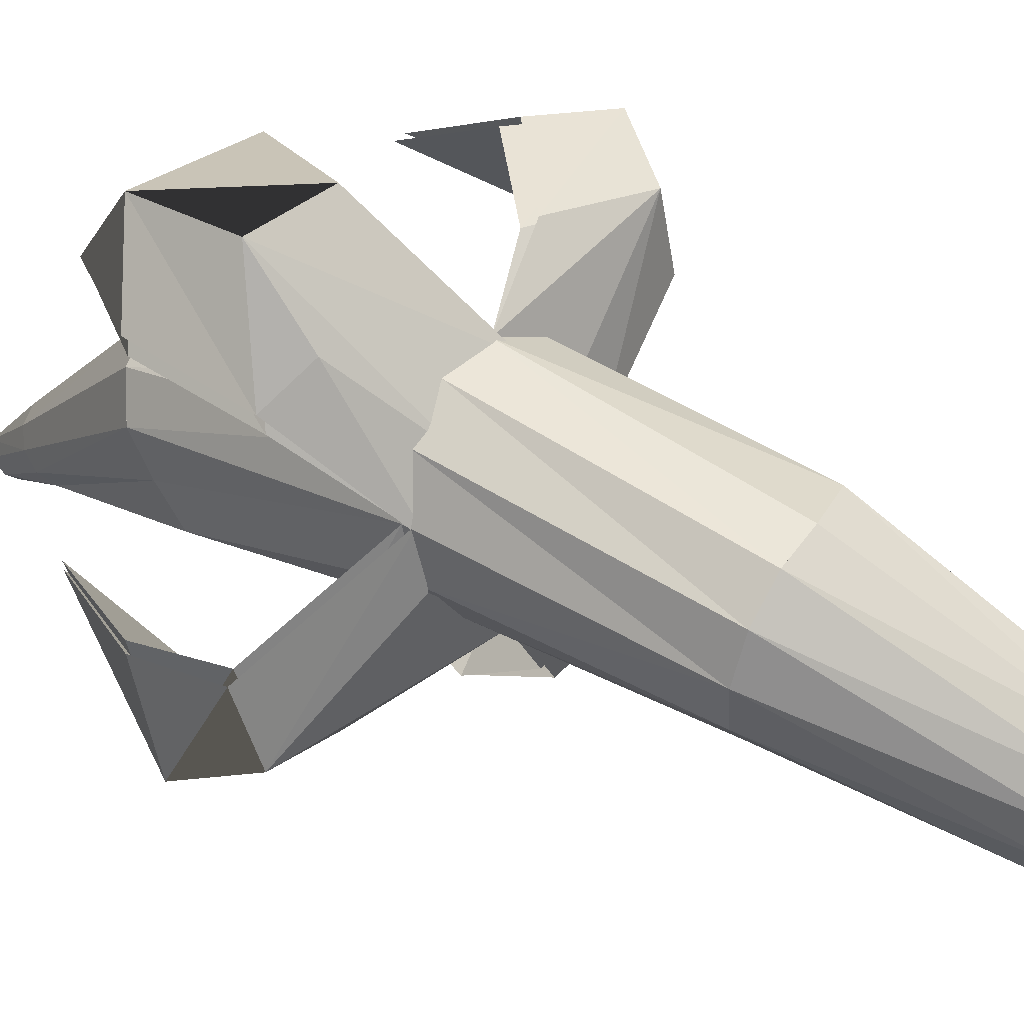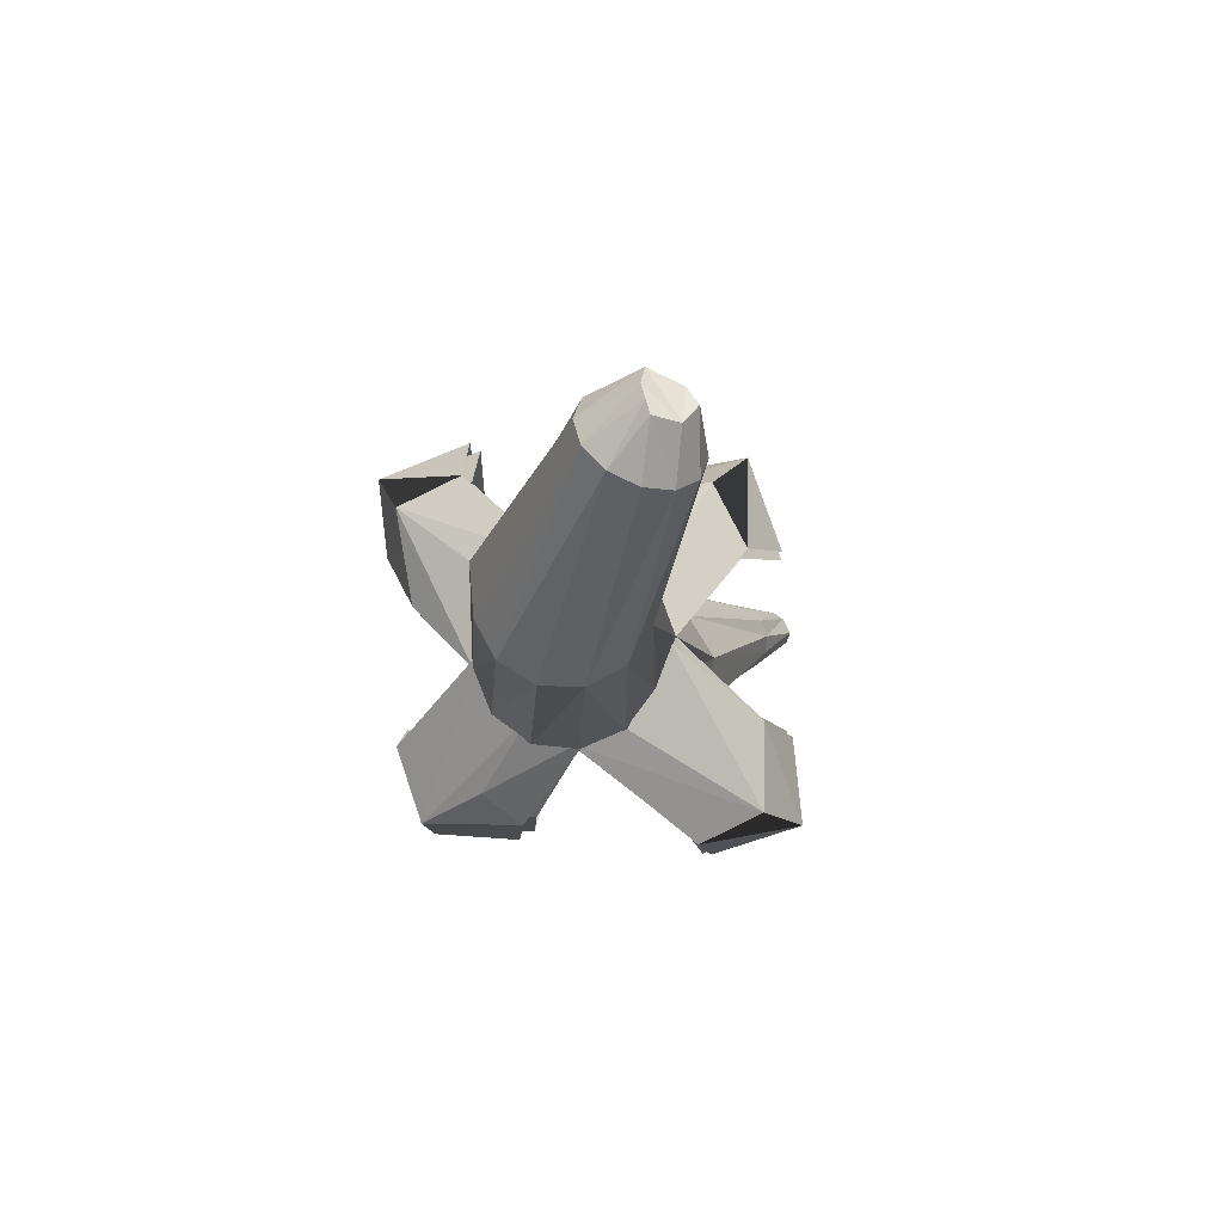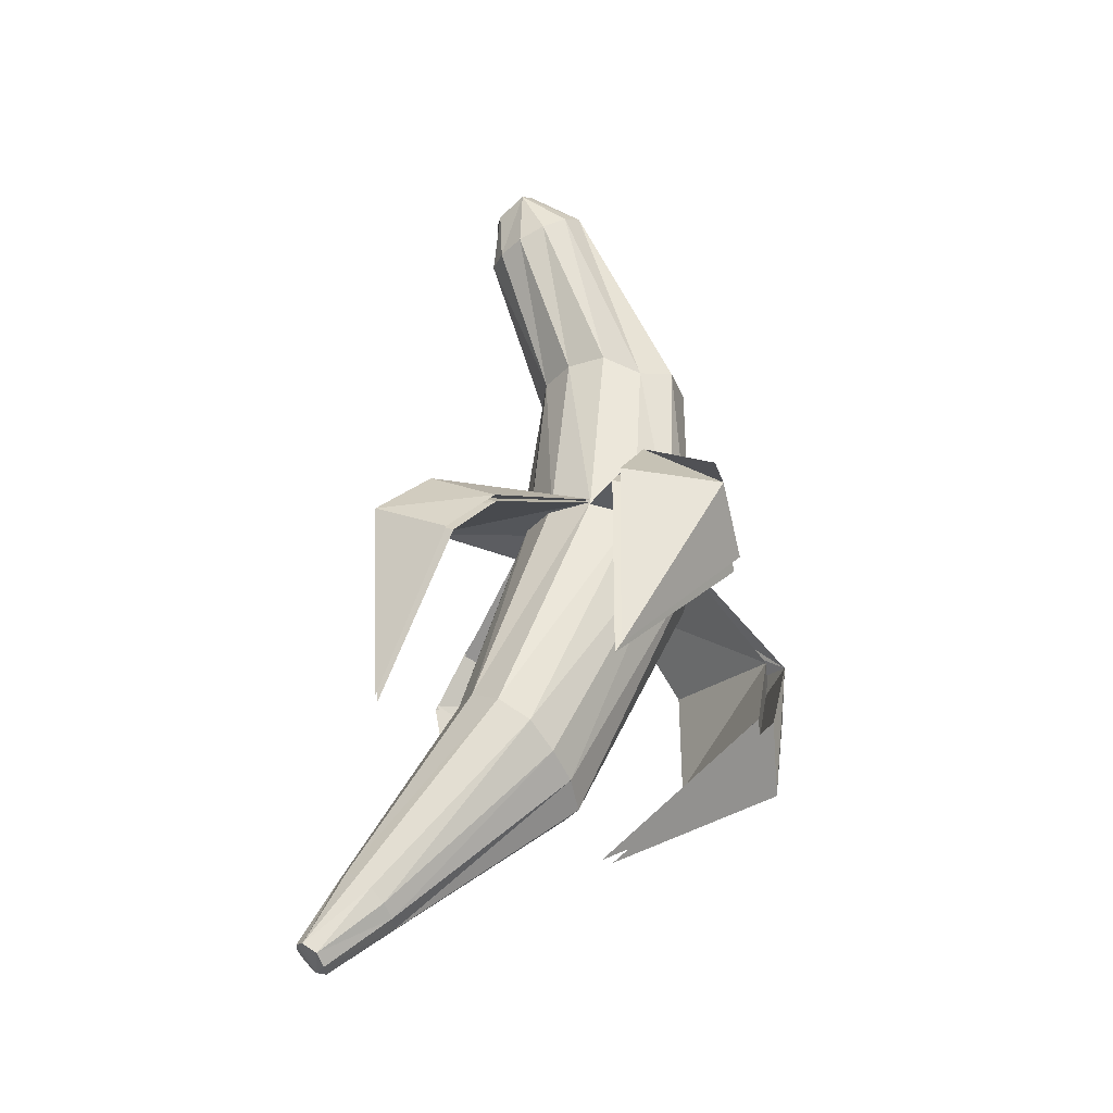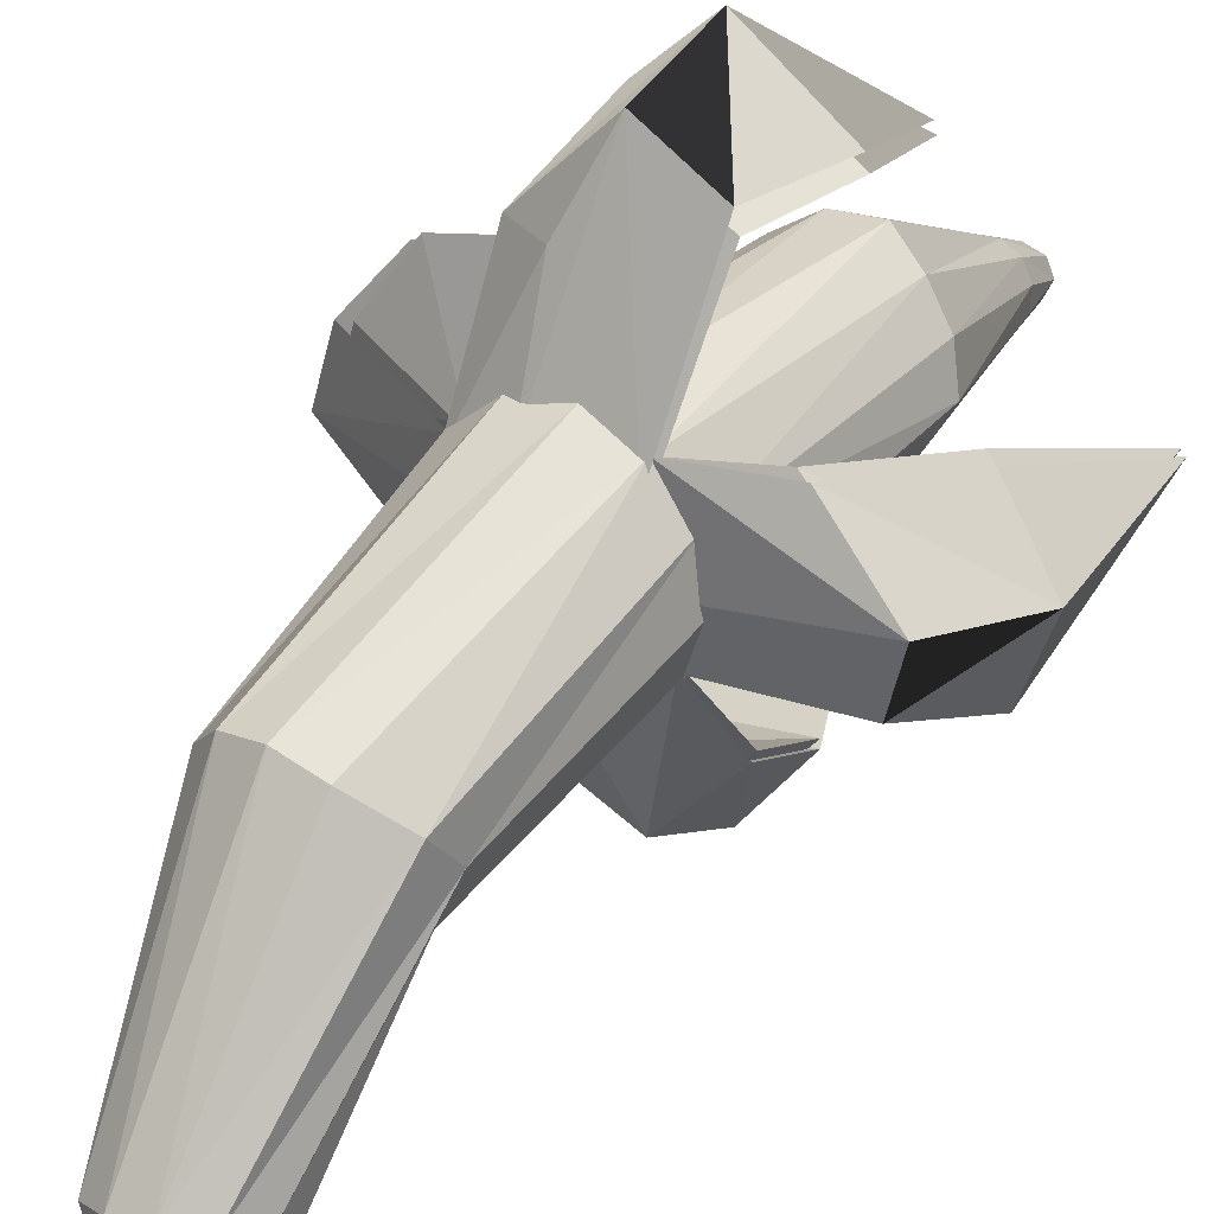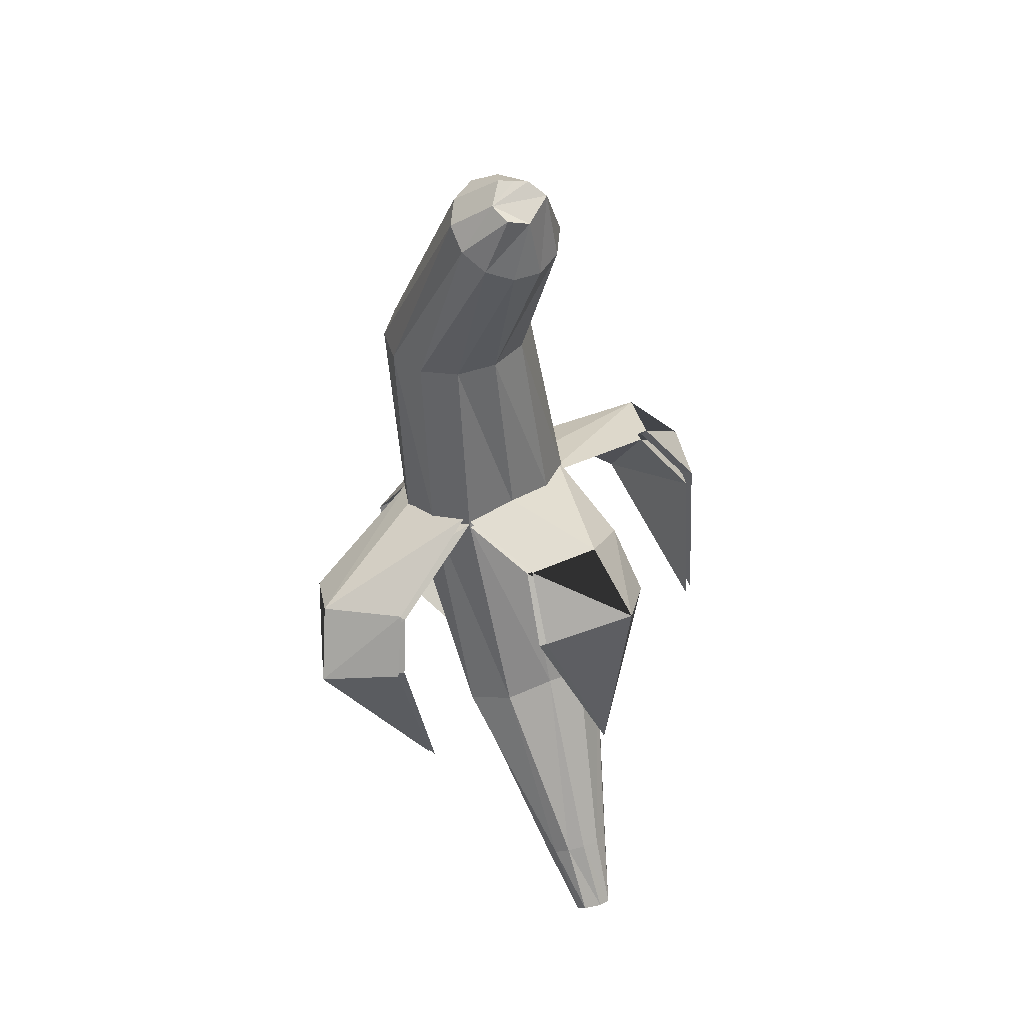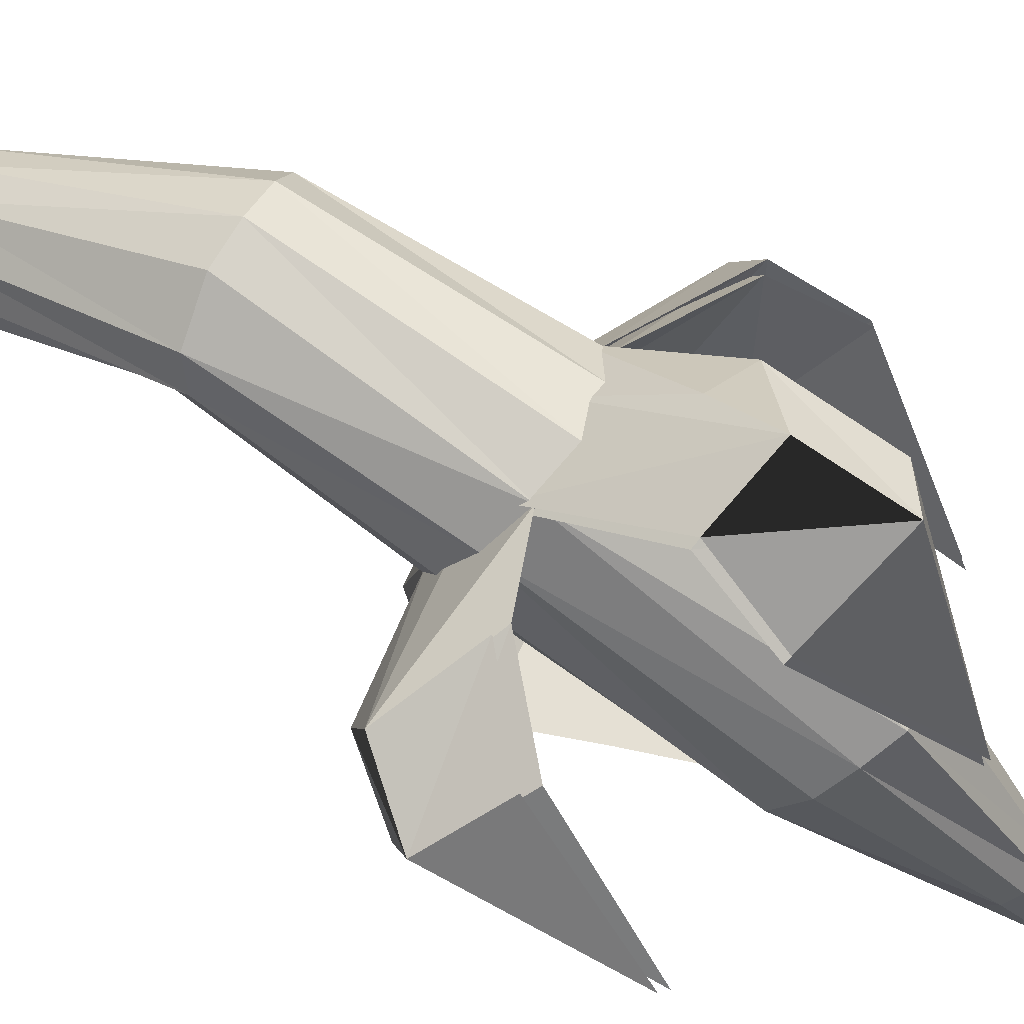
<metadata>
{"format":"obj","ext":"obj","renderer":"f3d","projection":"perspective","resolution":1024,"background":"white","views":[{"elev":48.6,"azim":119.5,"up":"+Z"},{"elev":70.4,"azim":64.6,"up":"+Y"},{"elev":-29.3,"azim":-93.7,"up":"+Y"},{"elev":61.2,"azim":-149.7,"up":"+Z"},{"elev":43.7,"azim":166.2,"up":"+Y"},{"elev":79.5,"azim":-63.4,"up":"+Z"}]}
</metadata>
<code>
v 0.0133 0.1091 -0.006575
v 0.0112 0.1118 -0.0009133
v 0.002575 0.1192 -0.006696
v 0.006317 0.1131 0.003394
v -4.105e-05 0.1125 0.005193
v -0.0007164 0.1188 -0.007329
v -0.006171 0.1103 0.004001
v -0.003681 0.1186 -0.007862
v -0.01043 0.107 0.0001382
v -0.007215 0.1161 -0.01039
v -0.01168 0.1035 -0.00536
v -0.00958 0.1007 -0.01102
v -0.004697 0.09947 -0.01533
v 0.001662 0.1 -0.01713
v -0.002075 0.1133 -0.01576
v 0.007792 0.1023 -0.01594
v 0.01205 0.1056 -0.01207
v 0.002799 0.1148 -0.01614
v 0.00515 0.1162 -0.01157
v 0.02494 0.06354 0.007777
v 0.0133 0.1091 -0.006575
v 0.01205 0.1056 -0.01207
v 0.02539 0.06336 0.01688
v 0.0112 0.1118 -0.0009133
v 0.02124 0.06362 0.025
v 0.006317 0.1131 0.003394
v 0.0136 0.06424 0.02995
v -4.114e-05 0.1125 0.005193
v -0.006814 0.06378 0.02625
v -0.006172 0.1103 0.004001
v -0.01037 0.06137 0.01818
v -0.01043 0.107 0.0001383
v -0.008912 0.06658 0.009492
v -0.01168 0.1035 -0.00536
v -0.004762 0.06633 0.001376
v -0.00958 0.1007 -0.01102
v 0.00287 0.06571 -0.003575
v -0.004697 0.09947 -0.01533
v 0.001662 0.1 -0.01713
v 0.01194 0.06489 -0.004035
v 0.007792 0.1023 -0.01594
v 0.02002 0.0641 0.0001206
v 0.004533 0.06505 0.03041
v 0.0232 0.01474 0.007265
v 0.02539 0.06336 0.01688
v 0.02494 0.06354 0.007777
v 0.01586 0.008696 0.02579
v 0.02124 0.06362 0.025
v 0.006113 0.008358 0.03038
v 0.0136 0.06424 0.02995
v -0.004509 0.01011 0.02987
v 0.004533 0.06505 0.03041
v -0.006814 0.06378 0.02625
v -0.01316 0.01348 0.0244
v -0.01037 0.06137 0.01818
v -0.01644 0.02127 0.00538
v -0.008912 0.06658 0.009492
v -0.004762 0.06633 0.001376
v -0.01019 0.0236 -0.00308
v 0.002871 0.06571 -0.003575
v -0.0004438 0.02394 -0.007672
v 0.01194 0.06489 -0.004035
v 0.0112 0.0218 -0.01009
v 0.02002 0.0641 0.0001208
v 0.01883 0.01883 -0.0017
v -0.01753 0.01756 0.01544
v 0.02211 0.01103 0.01733
v 0.01142 -0.03952 -0.01178
v 0.02211 0.01103 0.01733
v 0.0232 0.01474 0.007265
v 0.0093 -0.04519 -0.004959
v 0.01586 0.008695 0.02578
v 0.003063 -0.049 0.0004948
v 0.006113 0.008357 0.03038
v -0.00562 -0.04993 0.003116
v -0.004509 0.01011 0.02987
v -0.0131 -0.04622 0.0009396
v -0.01316 0.01347 0.0244
v -0.02356 -0.03701 -0.008369
v -0.01753 0.01756 0.01544
v -0.02144 -0.03135 -0.01519
v -0.01644 0.02127 0.005379
v -0.01521 -0.02754 -0.02065
v -0.01019 0.0236 -0.00308
v -0.0004439 0.02394 -0.007673
v -0.006522 -0.0266 -0.02327
v 0.0112 0.0218 -0.01009
v 0.004594 -0.02863 -0.02458
v 0.01883 0.01882 -0.0017
v 0.01308 -0.03325 -0.01827
v -0.01953 -0.04232 -0.003291
v -0.002089 -0.0741 -0.04183
v 0.0093 -0.04519 -0.004959
v 0.01142 -0.03952 -0.01178
v -0.00308 -0.07687 -0.03892
v 0.003063 -0.049 0.0004947
v -0.005941 -0.07879 -0.03661
v -0.00562 -0.04993 0.003116
v -0.009906 -0.07935 -0.03554
v -0.0131 -0.04622 0.0009397
v -0.01391 -0.07839 -0.03599
v -0.01953 -0.04232 -0.003291
v -0.01689 -0.07617 -0.03783
v -0.02356 -0.03701 -0.008369
v -0.01704 -0.07052 -0.0435
v -0.02144 -0.03135 -0.01519
v -0.01418 -0.0686 -0.04581
v -0.01521 -0.02754 -0.02065
v -0.01022 -0.06804 -0.04688
v -0.006522 -0.0266 -0.02327
v -0.00621 -0.069 -0.04643
v 0.004595 -0.02863 -0.02458
v -0.003235 -0.07122 -0.04459
v 0.01308 -0.03325 -0.01827
v -0.01803 -0.07329 -0.04058
v -0.009564 -0.08912 -0.04906
v -0.005941 -0.07879 -0.03661
v -0.00308 -0.07687 -0.03892
v -0.009906 -0.07935 -0.03554
v -0.01374 -0.08894 -0.04948
v -0.01391 -0.07839 -0.03599
v -0.0162 -0.08683 -0.05094
v -0.01689 -0.07617 -0.03783
v -0.01803 -0.07329 -0.04058
v -0.0156 -0.08472 -0.05399
v -0.01704 -0.07052 -0.0435
v -0.01418 -0.0686 -0.04581
v -0.01022 -0.06804 -0.04688
v -0.01295 -0.08399 -0.05531
v -0.006211 -0.069 -0.04643
v -0.008713 -0.08396 -0.05528
v -0.003235 -0.07122 -0.04459
v -0.007265 -0.08563 -0.05365
v -0.00209 -0.0741 -0.04183
v -0.007824 -0.08824 -0.05136
v -0.01572 0.02229 0.006689
v 0.0007182 0.02374 -0.03191
v -0.02418 0.01772 -0.01669
v -0.01468 0.02726 -0.03108
v -0.02098 0.01507 -0.04327
v -0.0284 0.006814 -0.02736
v -0.0003385 0.008684 -0.04167
v -0.01627 -0.02885 -0.04149
v 0.0008365 0.02489 -0.005663
v 0.01247 0.02223 -0.006751
v -0.01644 0.02127 0.00538
v 0.001542 0.02182 -0.03004
v -0.02399 0.0161 -0.01641
v -0.01425 0.02537 -0.02913
v -0.02074 0.01264 -0.04134
v -0.02799 0.006247 -0.02573
v 0.001123 0.007603 -0.04096
v -0.01625 -0.03063 -0.04104
v 0.001582 0.02237 -0.003179
v 0.0138 0.02076 -0.004348
v -0.004509 0.01011 0.02987
v -0.04175 0.02002 0.015
v -0.02385 0.006891 0.03562
v -0.04234 0.01679 0.03047
v -0.05536 0.003862 0.03012
v -0.04121 -0.005924 0.03515
v -0.05294 0.00809 0.008768
v -0.05505 -0.03444 0.008153
v -0.01567 0.01841 0.01726
v -0.01561 0.02195 0.005706
v -0.004509 0.01011 0.02987
v -0.03986 0.01849 0.01359
v -0.02125 0.005337 0.03468
v -0.0404 0.01513 0.02944
v -0.05348 0.001632 0.02905
v -0.03879 -0.00813 0.03417
v -0.05109 0.006074 0.007181
v -0.05374 -0.03584 0.006949
v -0.01312 0.01736 0.0159
v -0.01313 0.02102 0.004068
v 0.02168 0.01552 0.01503
v -0.002375 -0.01263 0.05056
v 0.02664 -0.008721 0.03311
v 0.0147 -0.01722 0.05249
v 0.01279 -0.0376 0.04986
v 0.02342 -0.03278 0.03342
v -0.01033 -0.03003 0.04594
v -0.005284 -0.06176 0.01041
v 0.01153 0.01478 0.02325
v 0.01764 -0.004094 0.03875
v -0.005814 0.01433 0.02713
v 0.02143 0.01461 0.01573
v -0.003603 -0.01209 0.0461
v 0.02653 -0.007452 0.02978
v 0.01435 -0.01658 0.04948
v 0.01245 -0.03741 0.04638
v 0.02332 -0.03212 0.02964
v -0.01126 -0.02966 0.04253
v -0.006036 -0.06147 0.008002
v -0.006514 0.01438 0.02601
v 0.0112 0.0218 -0.01009
v 0.04557 -0.002511 0.002701
v 0.03031 0.004477 -0.02157
v 0.04633 0.003433 -0.01236
v 0.049 -0.01268 -0.02166
v 0.03229 -0.008093 -0.02773
v 0.04652 -0.02011 -0.0006247
v 0.02445 -0.04859 -0.02219
v 0.02111 0.01528 0.006354
v 0.02211 0.01103 0.01733
v 0.01228 0.02254 -0.008536
v 0.04817 -0.001841 0.001893
v 0.03144 0.00567 -0.02159
v 0.049 0.003962 -0.0128
v 0.05196 -0.01173 -0.02183
v 0.03395 -0.00847 -0.02826
v 0.04768 -0.01938 -0.002024
v 0.02582 -0.04738 -0.02206
v 0.02345 0.01585 0.006873
v 0.02114 0.0132 0.01789
f 3 2 1
f 3 4 2
f 6 5 4
f 8 7 5
f 10 9 7
f 10 11 9
f 10 12 11
f 10 13 12
f 15 14 13
f 15 16 14
f 18 17 16
f 19 1 17
f 1 2 4 5 7 9 11 12 13 14 16 17
f 18 19 17
f 6 3 19
f 8 6 19
f 10 8 19
f 15 10 19
f 18 15 19
f 1 19 3
f 15 18 16
f 10 15 13
f 8 10 7
f 6 8 5
f 3 6 4
f 22 21 20
f 21 24 23
f 24 26 25
f 26 28 27
f 28 30 29
f 30 32 31
f 32 34 33
f 34 36 35
f 36 38 37
f 38 39 37
f 39 41 40
f 41 22 42
f 33 35 37
f 41 39 38 36 34 32 30 28 26 24 21 22
f 31 29 30
f 43 29 31
f 28 43 27
f 27 43 31
f 26 27 25
f 25 27 31
f 23 25 31
f 24 25 23
f 21 23 20
f 20 23 31
f 22 20 42
f 42 20 31
f 41 42 40
f 40 42 31
f 39 40 37
f 37 40 31
f 33 31 32
f 37 31 33
f 35 33 34
f 37 35 36
f 29 43 28
f 46 45 44
f 45 48 47
f 48 50 49
f 50 52 51
f 52 53 51
f 53 55 54
f 55 57 56
f 57 58 56
f 58 60 59
f 60 62 61
f 62 64 63
f 64 46 65
f 56 59 61
f 64 62 60 58 57 52 50 48 45 46
f 55 66 54
f 56 66 55
f 54 66 56
f 53 54 51
f 51 54 56
f 49 51 56
f 51 49 50
f 47 49 56
f 49 47 48
f 67 47 56
f 45 67 44
f 47 67 45
f 44 67 56
f 46 44 65
f 65 44 56
f 64 65 63
f 63 65 56
f 62 63 61
f 61 63 56
f 60 61 59
f 58 59 56
f 57 55 53
f 57 53 52
f 137 140 139
f 140 138 139
f 136 144 139
f 142 140 137
f 141 138 140
f 142 143 140
f 140 143 141
f 139 145 137
f 138 136 139
f 144 145 139
f 157 160 159
f 160 158 159
f 156 164 159
f 162 160 157
f 161 158 160
f 162 163 160
f 160 163 161
f 159 165 157
f 158 156 159
f 164 165 159
f 177 180 179
f 180 178 179
f 185 184 179
f 182 180 177
f 181 178 180
f 182 183 180
f 180 183 181
f 179 186 177
f 178 185 179
f 184 186 179
f 185 176 184
f 178 176 185
f 207 210 209
f 210 208 209
f 206 214 209
f 212 210 207
f 211 208 210
f 212 213 210
f 210 213 211
f 209 215 207
f 208 206 209
f 214 215 209
f 70 69 68
f 69 72 71
f 72 74 73
f 74 76 75
f 76 78 77
f 78 80 79
f 80 82 81
f 82 84 83
f 84 85 83
f 85 87 86
f 87 89 88
f 89 70 90
f 83 86 88
f 89 85 84 82 80 78 76 74 72 69 70
f 78 91 77
f 79 91 78
f 77 91 79
f 81 79 80
f 77 79 81
f 83 81 82
f 77 81 83
f 76 77 75
f 75 77 83
f 74 75 73
f 73 75 83
f 72 73 71
f 71 73 83
f 69 71 68
f 68 71 83
f 70 68 90
f 90 68 83
f 89 90 88
f 88 90 83
f 87 88 86
f 85 86 83
f 89 87 85
f 94 93 92
f 93 96 95
f 96 98 97
f 98 100 99
f 100 102 101
f 102 104 103
f 104 106 105
f 106 108 107
f 108 110 109
f 110 112 111
f 112 114 113
f 114 94 113
f 111 113 92
f 110 108 106 104 102 98 96 93 94
f 104 115 103
f 105 115 104
f 109 111 92
f 107 109 92
f 105 107 92
f 101 103 115
f 99 101 115
f 97 99 115
f 95 97 115
f 92 95 115
f 105 92 115
f 107 105 106
f 109 107 108
f 111 109 110
f 113 111 112
f 102 103 101
f 100 101 99
f 98 99 97
f 96 97 95
f 93 95 92
f 94 92 113
f 94 114 112
f 102 100 98
f 94 112 110
f 138 137 136
f 143 142 141
f 141 137 138
f 141 142 137
f 137 144 136
f 137 145 144
f 148 147 146
f 147 150 149
f 150 148 149
f 153 152 151
f 146 154 149
f 151 147 148
f 152 150 147
f 151 148 150
f 152 153 150
f 150 153 151
f 151 152 147
f 147 154 146
f 149 155 147
f 148 146 149
f 154 155 149
f 147 155 154
f 158 157 156
f 163 162 161
f 161 157 158
f 161 162 157
f 157 164 156
f 157 165 164
f 168 167 166
f 167 170 169
f 170 168 169
f 173 172 171
f 166 174 169
f 171 167 168
f 172 170 167
f 171 168 170
f 172 173 170
f 170 173 171
f 171 172 167
f 167 174 166
f 169 175 167
f 168 166 169
f 174 175 169
f 167 175 174
f 178 177 176
f 183 182 181
f 181 177 178
f 181 182 177
f 177 184 176
f 177 186 184
f 189 188 187
f 188 191 190
f 191 189 190
f 194 193 192
f 187 195 190
f 192 188 189
f 193 191 188
f 192 189 191
f 193 194 191
f 191 194 192
f 192 193 188
f 188 195 187
f 190 195 188
f 189 187 190
f 198 197 196
f 197 200 199
f 200 198 199
f 203 202 201
f 196 204 199
f 201 197 198
f 202 200 197
f 201 198 200
f 202 203 200
f 200 203 201
f 201 202 197
f 197 204 196
f 199 205 197
f 198 196 199
f 204 205 199
f 197 205 204
f 208 207 206
f 213 212 211
f 211 207 208
f 211 212 207
f 207 214 206
f 207 215 214
f 118 117 116
f 117 119 116
f 119 121 120
f 121 123 122
f 123 124 122
f 124 126 125
f 126 127 125
f 127 128 125
f 128 130 129
f 130 132 131
f 132 134 133
f 134 118 135
f 131 133 135
f 134 132 130 128 127 126 124 123 121 119 117 118
f 128 129 125
f 129 131 135
f 125 129 135
f 122 125 135
f 120 122 135
f 116 120 135
f 124 125 122
f 131 129 130
f 133 131 132
f 135 133 134
f 116 135 118
f 120 116 119
f 122 120 121

</code>
